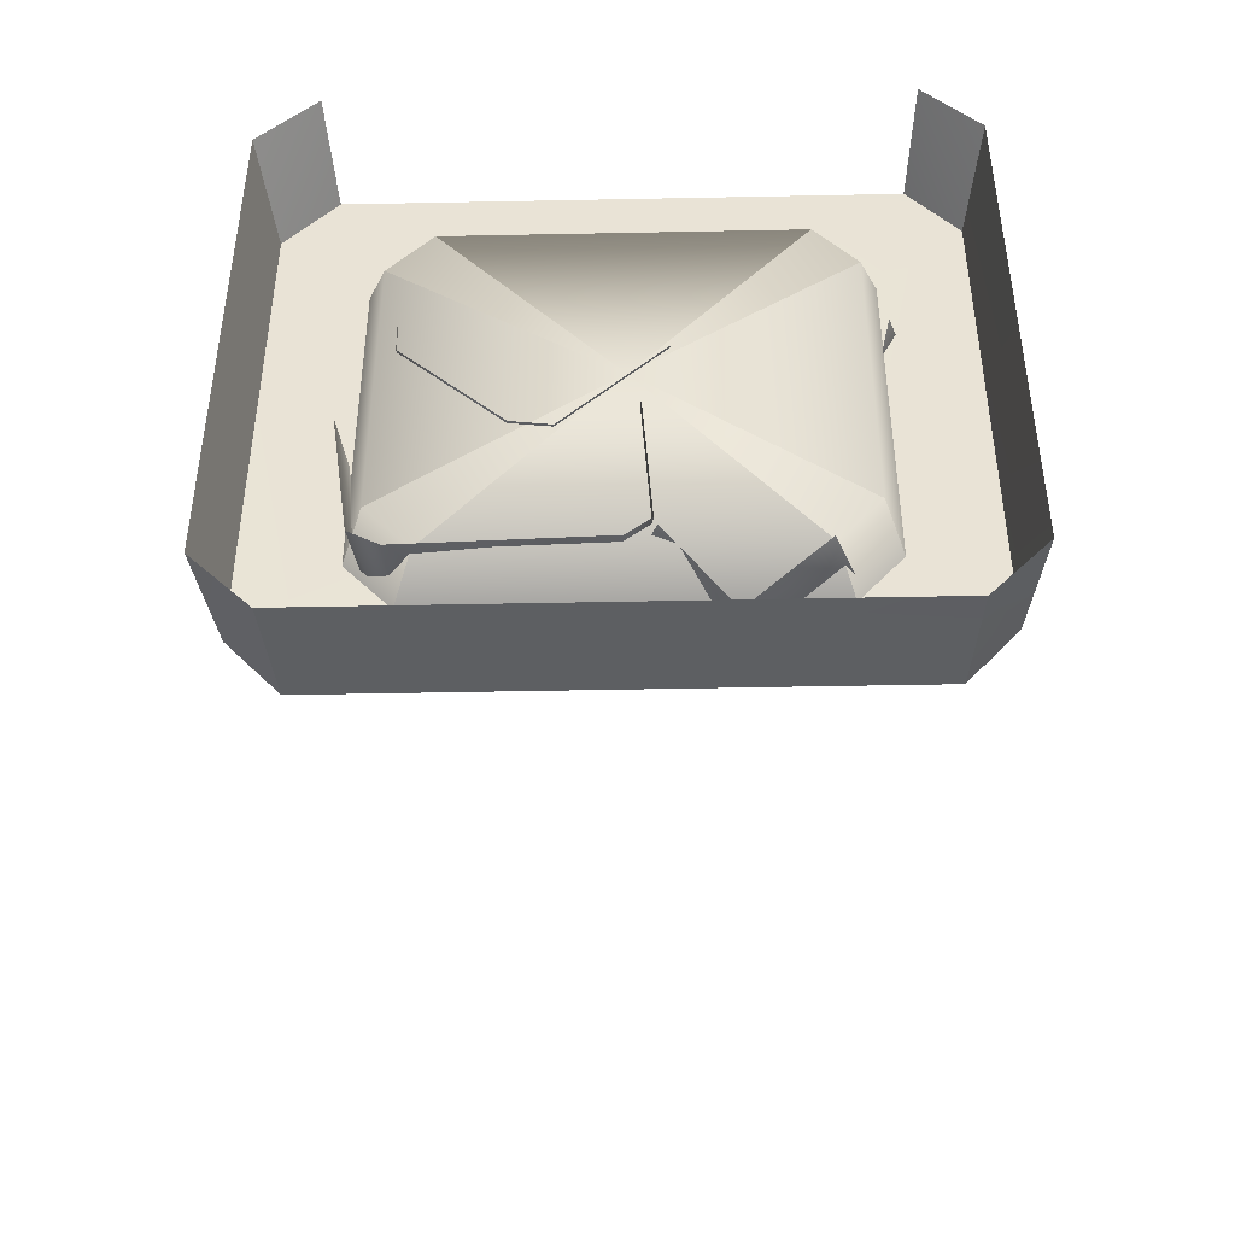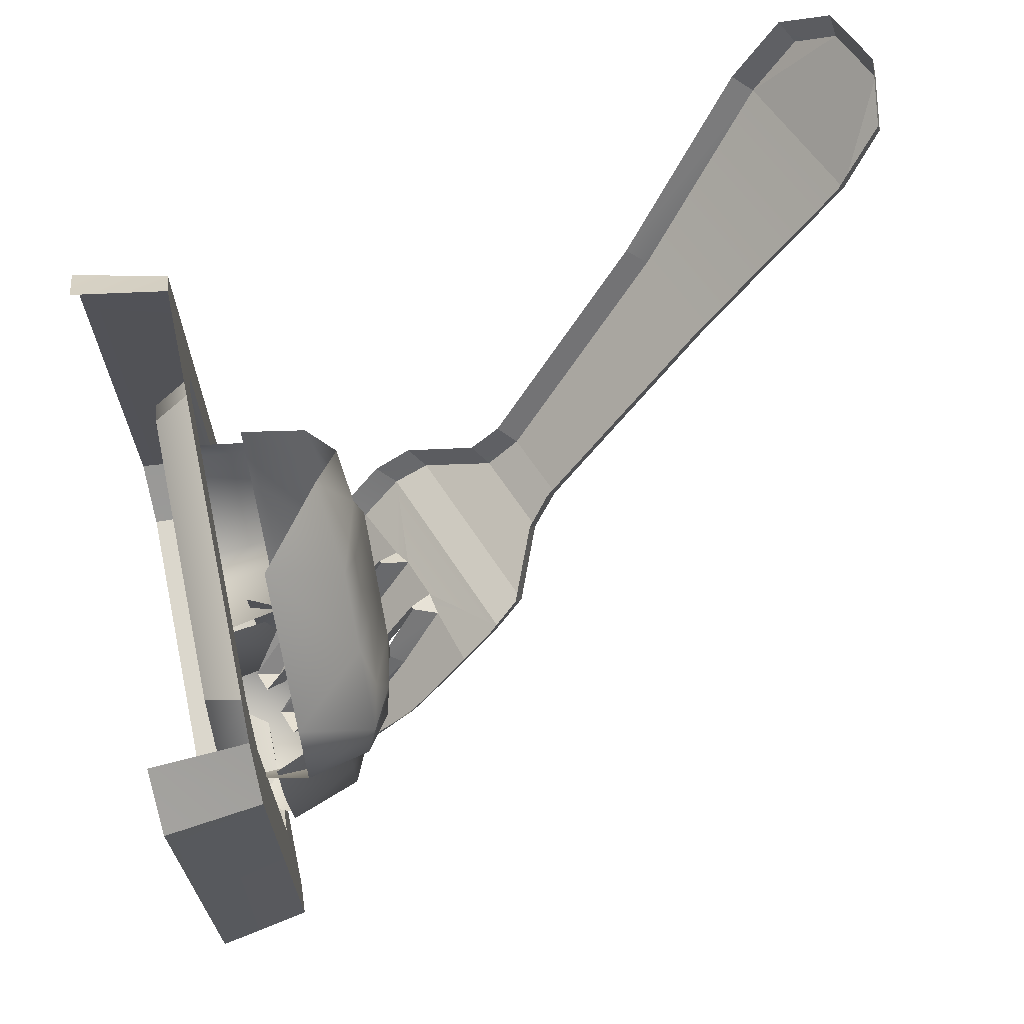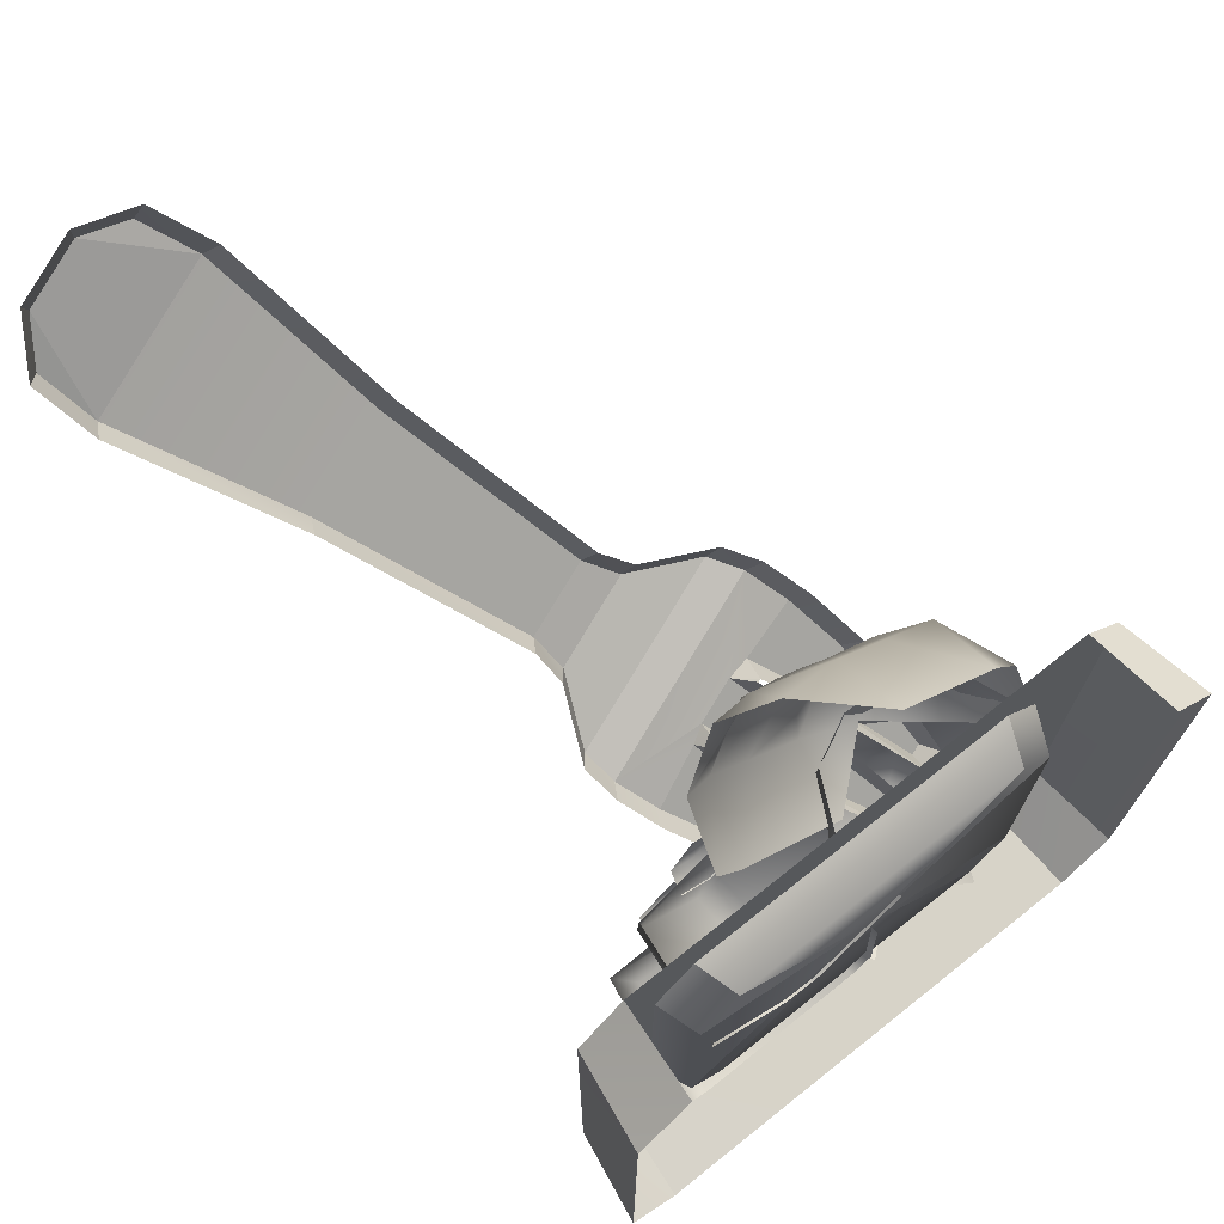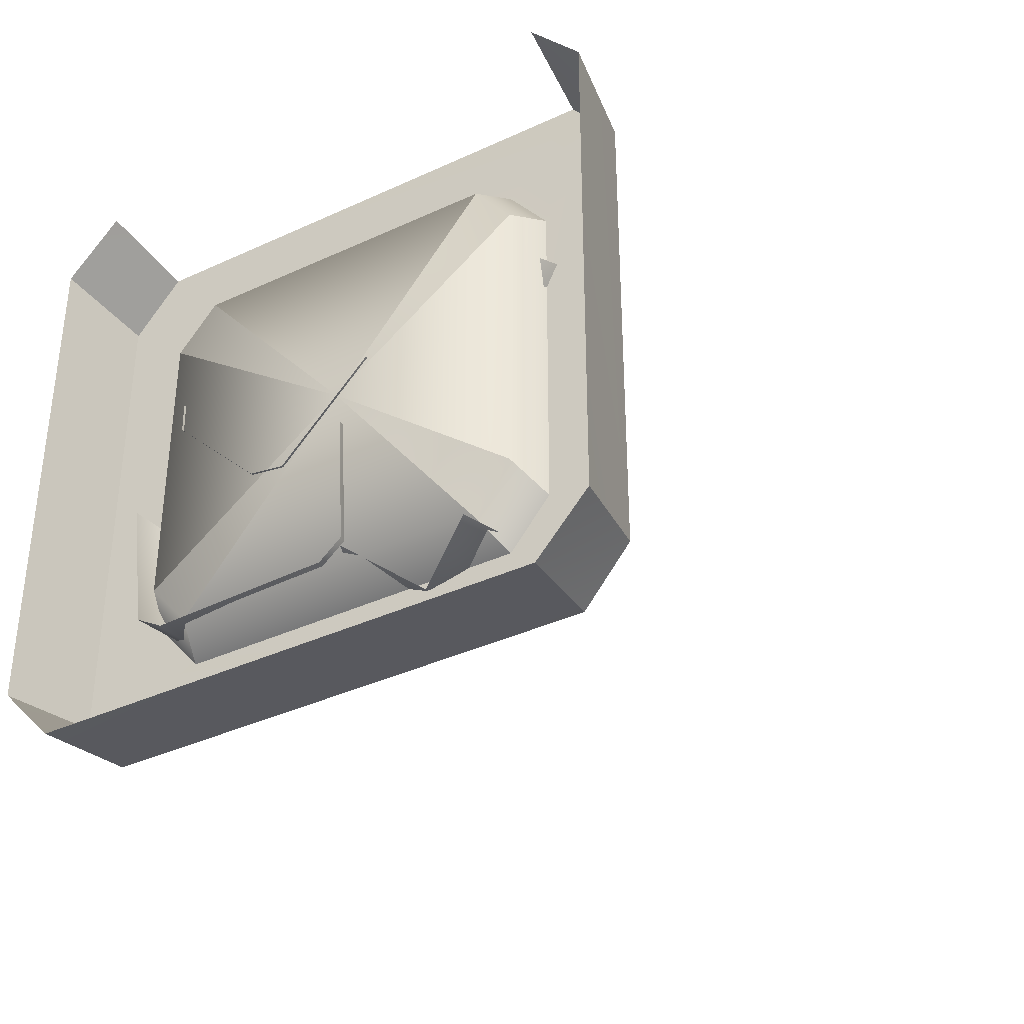
<metadata>
{"format":"obj","ext":"obj","renderer":"f3d","projection":"perspective","resolution":1024,"background":"white","views":[{"elev":-47.0,"azim":1.3,"up":"+Z"},{"elev":68.5,"azim":77.9,"up":"+Z"},{"elev":72.0,"azim":-38.4,"up":"+Z"},{"elev":-37.3,"azim":30.8,"up":"+Z"}]}
</metadata>
<code>
g wall_meat_S
v -0.1872 0.1955 -0.05396
v 0.5134 0.1955 0.4926
v -0.1872 0.1955 0.9917
v -0.04703 0.1955 -0.2198
v -0.1872 0.1955 -0.05396
v -0.1872 0.1955 0.9917
v -0.04703 0.1955 1.159
v 1.055 0.1955 -0.2198
v -0.04703 0.1955 -0.2198
v 1.107 0.3427 -0.2921
v -0.1015 0.3427 -0.2921
v -0.04703 0.1955 1.159
v 1.055 0.1955 1.159
v -0.1015 0.3427 1.231
v 1.107 0.3427 1.231
v 1.189 0.1955 0.9917
v 1.189 0.1955 -0.05396
v 1.245 0.3427 1.058
v 1.245 0.3427 -0.1199
v 1.189 0.1955 -0.05396
v 1.055 0.1955 -0.2198
v 1.245 0.3427 -0.1199
v 1.107 0.3427 -0.2921
v 1.055 0.1955 1.159
v 1.189 0.1955 0.9917
v 1.107 0.3427 1.231
v 1.245 0.3427 1.058
v -0.5447 2.531 1.873
v -0.5305 2.795 2.16
v -0.6115 2.684 2.037
v -0.3117 2.87 2.214
v -0.02683 2.71 2.001
v -0.1391 2.847 2.154
v 1.086 0.908 0.6068
v 1.103 0.5916 0.2053
v 1.133 0.516 0.2594
v 1.103 0.5916 0.2053
v 1.086 0.908 0.6068
v 1.036 0.9575 0.5309
v 0.657 0.3518 0.1416
v 0.3587 0.7236 0.3631
v 0.3247 0.6453 0.4183
v 0.3587 0.7236 0.3631
v 0.657 0.3518 0.1416
v 0.6623 0.4395 0.09609
v 0.8041 0.7988 0.5265
v 0.9134 0.5261 0.1583
v 0.9503 0.4531 0.2142
v 0.7177 0.9966 0.7053
v 0.6525 1.072 0.6533
v 0.705 0.9936 0.7035
v 0.6525 1.072 0.6533
v 0.7177 0.9966 0.7053
v 0.7365 1.087 0.6613
v 1.056 0.4897 0.2405
v 0.8541 0.9276 0.5148
v 0.8253 0.8558 0.5755
v 0.8541 0.9276 0.5148
v 1.056 0.4897 0.2405
v 1.064 0.5783 0.1957
v 0.7698 0.8488 0.4502
v 0.705 0.9936 0.7035
v 0.6525 1.072 0.6533
v 0.7698 0.8488 0.4502
v 0.8041 0.7988 0.5265
v 0.9134 0.5261 0.1583
v 0.8495 0.4183 0.1892
v 0.6287 0.8 0.4152
v 0.6026 0.7292 0.4766
v 0.6287 0.8 0.4152
v 0.8495 0.4183 0.1892
v 0.855 0.506 0.1438
v -0.3654 0.3427 -0.6038
v 1.391 1.757e-07 -0.6485
v 1.36 0.3427 -0.6038
v -0.3977 3.869e-07 -0.6485
v 1.36 0.3427 -0.6038
v -0.1015 0.3427 -0.2921
v -0.3654 0.3427 -0.6038
v 1.107 0.3427 -0.2921
v 1.521 0.3427 -0.4041
v 1.245 0.3427 -0.1199
v 1.521 0.3427 1.342
v 1.245 0.3427 1.058
v 1.36 0.3427 1.543
v 1.107 0.3427 1.231
v -0.3654 0.3427 1.543
v -0.1015 0.3427 1.231
v -0.2461 0.3427 1.058
v -0.5325 0.3427 1.342
v -0.2461 0.3427 -0.1199
v -0.5325 0.3427 -0.4041
v -0.1015 0.3427 -0.2921
v -0.3654 0.3427 -0.6038
v -0.5858 4.638e-07 1.388
v -0.5325 0.3427 -0.4041
v -0.5325 0.3427 1.342
v -0.5858 7.903e-07 -0.443
v -0.5325 0.3427 -0.4041
v -0.3977 3.869e-07 -0.6485
v -0.3654 0.3427 -0.6038
v -0.5858 7.903e-07 -0.443
v -0.3977 6.042e-08 1.592
v -0.5325 0.3427 1.342
v -0.3654 0.3427 1.543
v -0.5858 4.638e-07 1.388
v -0.2461 0.3427 1.058
v -0.1872 0.1955 -0.05396
v -0.1872 0.1955 0.9917
v -0.2461 0.3427 -0.1199
v -0.2461 0.3427 -0.1199
v -0.04703 0.1955 -0.2198
v -0.1872 0.1955 -0.05396
v -0.1015 0.3427 -0.2921
v -0.1015 0.3427 1.231
v -0.1872 0.1955 0.9917
v -0.04703 0.1955 1.159
v -0.2461 0.3427 1.058
v 1.521 0.3427 -0.4041
v 1.572 -2.277e-07 1.388
v 1.521 0.3427 1.342
v 1.572 2.333e-07 -0.443
v 1.391 1.757e-07 -0.6485
v 1.521 0.3427 -0.4041
v 1.36 0.3427 -0.6038
v 1.572 2.333e-07 -0.443
v 1.521 0.3427 1.342
v 1.391 -2.085e-07 1.592
v 1.36 0.3427 1.543
v 1.572 -2.277e-07 1.388
v 1.181 0.4978 0.5636
v 1.262 0.2676 0.8163
v 1.333 0.4978 0.8806
v 1.262 0.7281 0.8163
v 1.093 0.8235 0.6609
v 0.9225 0.7281 0.5056
v 1.217 0.7675 0.9232
v 1.219 0.4979 1.088
v 1.052 0.847 0.8764
v 0.8711 0.8791 0.7689
v 0.6834 0.7675 0.7044
v 0.6561 0.4979 0.5732
v 0.2211 0.4978 1.049
v 0.9916 0.7675 1.16
v 0.784 0.4979 1.564
v 1.065 0.8023 0.971
v 0.46 0.7675 0.9653
v 0.6907 0.8028 0.8738
v 0.7782 0.7675 1.386
v 0.5176 0.7281 1.631
v 0.7459 0.8791 1.058
v 0.8672 0.8791 0.9168
v 0.7846 0.8114 1.239
v 0.6983 0.8144 1.324
v 0.5102 0.8791 1.246
v 0.6567 0.8791 1.144
v 0.5132 0.8484 1.382
v 0.3476 0.8235 1.476
v 0.3031 0.7675 1.151
v 0.1776 0.7281 1.321
v 0.3712 0.8045 1.26
v 0.1072 0.4978 1.256
v 0.3031 0.7675 1.151
v 0.5102 0.8791 1.246
v 0.3712 0.8045 1.26
v 0.5132 0.8484 1.382
v 0.6983 0.8144 1.324
v 0.7782 0.7675 1.386
v 0.7459 0.8791 1.058
v 0.9916 0.7675 1.16
v 0.7846 0.8114 1.239
v 0.6567 0.8791 1.144
v 0.46 0.7675 0.9653
v 1.217 0.7675 0.9232
v 1.065 0.8023 0.971
v 1.052 0.847 0.8764
v 0.8672 0.8791 0.9168
v 0.8711 0.8791 0.7689
v 0.6907 0.8028 0.8738
v 0.6834 0.7675 0.7044
v 0.8753 0.7586 0.622
v 1.066 0.7041 0.5186
v 0.9883 0.7381 0.6963
v 1.164 0.6571 0.4982
v 0.8038 0.3293 -0.3275
v 1.048 0.1573 -0.2405
v 1.143 0.3875 -0.2519
v 1.048 0.6178 -0.2405
v 1.1 0.6571 -0.1363
v 1.226 0.3875 -0.03055
v 1.132 0.6571 0.1892
v 1.303 0.3875 0.6096
v 0.9563 0.7367 -0.04135
v 1.037 0.692 0.01034
v 0.8196 0.7132 -0.2129
v 0.7571 0.7688 0.02531
v 0.5858 0.6571 0.1256
v 0.8948 0.7688 0.3089
v 0.8667 0.7688 0.1248
v 0.719 0.6924 0.2305
v 0.638 0.6571 0.4651
v 1.164 0.6571 0.4982
v 1.057 0.7011 0.3973
v 1.18 0.6178 0.8558
v 1.275 0.3875 0.8443
v 0.9883 0.7381 0.6963
v 1.066 0.7041 0.5186
v 0.8753 0.7586 0.622
v 0.9016 0.7688 0.4324
v 0.6766 0.6571 0.7054
v 0.5458 0.3875 0.7009
v 0.4686 0.3875 0.06075
v 0.591 0.6178 -0.1854
v 0.4963 0.3875 -0.1739
v 0.591 0.1573 -0.1854
v 0.8948 0.7688 0.3089
v 1.132 0.6571 0.1892
v 1.057 0.7011 0.3973
v 0.9016 0.7688 0.4324
v 0.638 0.6571 0.4651
v 1.1 0.6571 -0.1363
v 1.037 0.692 0.01034
v 0.9563 0.7367 -0.04135
v 0.8667 0.7688 0.1248
v 0.7571 0.7688 0.02531
v 0.719 0.6924 0.2305
v 0.5858 0.6571 0.1256
v -0.2105 0.6018 0.2838
v 0.5131 0.6018 -0.1226
v 0.4948 0.6018 0.3288
v 0.4607 0.6018 -0.1901
v -0.08269 0.6018 -0.2102
v -0.1428 0.6018 -0.1446
v -0.22 0.1717 -0.1734
v -0.2105 0.6018 0.2838
v -0.2828 0.1717 0.2945
v -0.1428 0.6018 -0.1446
v -0.08269 0.6018 -0.2102
v -0.1231 0.1717 -0.2308
v 0.5034 0.1717 -0.2088
v 0.4607 0.6018 -0.1901
v 0.5131 0.6018 -0.1226
v 0.5816 0.1717 -0.1401
v 0.5526 0.1717 0.3488
v 0.4948 0.6018 0.3288
v 0.337 0.7239 0.08117
v 0.01102 0.7239 0.1286
v 0.2305 0.7239 -0.02878
v 0.1518 0.7239 0.267
v 0.2305 0.7239 -0.02878
v 0.3712 0.5964 0.08326
v 0.337 0.7239 0.08117
v 0.2299 0.5964 -0.06245
v 0.01102 0.7239 0.1286
v -0.02313 0.5964 0.1265
v 0.2668 0.6233 0.9887
v 0.2671 0.6233 0.3444
v 0.5643 0.6233 0.6446
v 0.1697 0.6233 0.3344
v -0.08321 0.6233 0.5903
v -0.07651 0.6233 0.692
v 0.2671 0.6233 0.3444
v 0.6348 0.1865 0.6043
v 0.5643 0.6233 0.6446
v 0.315 0.1865 0.2656
v 0.1881 0.1865 0.2842
v 0.1697 0.6233 0.3344
v -0.08321 0.6233 0.5903
v -0.1322 0.1865 0.6075
v -0.134 0.1865 0.7187
v -0.07651 0.6233 0.692
v 0.2091 0.7026 0.5399
v 0.1972 0.7026 0.771
v 0.1157 0.7026 0.6061
v 0.3155 0.7026 0.6826
v 0.2145 0.6195 0.5148
v 0.1157 0.7026 0.6061
v 0.09073 0.6195 0.6028
v 0.2091 0.7026 0.5399
v 0.3405 0.6195 0.686
v 0.3155 0.7026 0.6826
v -0.5447 2.531 1.873
v -0.3117 2.87 2.214
v -0.5305 2.795 2.16
v -0.02683 2.71 2.001
v 0.1733 2.201 1.504
v 0.2024 1.509 0.8928
v 0.4635 1.599 0.9574
v -0.1776 2.08 1.417
v -0.5447 2.531 1.873
v -0.02683 2.71 2.001
v 0.2024 1.509 0.8928
v 0.5503 1.505 0.8794
v 0.4635 1.599 0.9574
v 0.2299 1.394 0.8
v 0.1555 1.039 0.6194
v 0.8087 1.396 0.8345
v 0.1329 1.163 0.6671
v 0.8858 1.291 0.8003
v 0.4361 0.9829 0.5868
v 0.1555 1.039 0.6194
v 0.2289 0.8967 0.5227
v 0.4945 1.018 0.6141
v 0.4945 1.018 0.6141
v 0.6525 1.072 0.6533
v 0.8858 1.291 0.8003
v 0.7365 1.087 0.6613
v 0.9573 1.148 0.7028
v 0.6525 1.072 0.6533
v 0.7365 1.087 0.6613
v 1.036 0.9575 0.5309
v 0.9573 1.148 0.7028
v 0.8541 0.9276 0.5148
v 1.103 0.5916 0.2053
v 1.064 0.5783 0.1957
v 0.3587 0.7236 0.3631
v 0.4361 0.9829 0.5868
v 0.2289 0.8967 0.5227
v 0.509 0.8085 0.4293
v 0.6623 0.4395 0.09609
v 0.7009 0.4528 0.1056
v 0.4945 1.018 0.6141
v 0.7698 0.8488 0.4502
v 0.6525 1.072 0.6533
v 0.6287 0.8 0.4152
v 0.9134 0.5261 0.1583
v 0.855 0.506 0.1438
v 0.2299 1.394 0.8
v 0.8087 1.396 0.8345
v 0.5503 1.505 0.8794
v 0.1329 1.163 0.6671
v -0.3215 2.849 2.318
v -0.1391 2.847 2.154
v -0.1053 2.818 2.249
v -0.3117 2.87 2.214
v -0.1053 2.818 2.249
v -0.02683 2.71 2.001
v 0.01937 2.664 2.08
v -0.1391 2.847 2.154
v -0.5546 2.768 2.26
v -0.3117 2.87 2.214
v -0.3215 2.849 2.318
v -0.5305 2.795 2.16
v -0.58 2.457 1.932
v -0.6115 2.684 2.037
v -0.6546 2.629 2.113
v -0.5447 2.531 1.873
v -0.6546 2.629 2.113
v -0.5305 2.795 2.16
v -0.5546 2.768 2.26
v -0.6115 2.684 2.037
v 0.1633 1.443 0.9592
v -0.1776 2.08 1.417
v -0.2114 2.007 1.476
v 0.2024 1.509 0.8928
v -0.5447 2.531 1.873
v -0.2114 2.007 1.476
v -0.58 2.457 1.932
v 0.218 2.155 1.583
v 0.4635 1.599 0.9574
v 0.5034 1.56 1.043
v 0.1733 2.201 1.504
v 0.01937 2.664 2.08
v -0.02683 2.71 2.001
v 0.5034 1.56 1.043
v 0.5503 1.505 0.8794
v 0.5859 1.476 0.974
v 0.4635 1.599 0.9574
v 0.1845 1.337 0.8745
v 0.2024 1.509 0.8928
v 0.1633 1.443 0.9592
v 0.2299 1.394 0.8
v 0.1139 0.97 0.6836
v 0.1329 1.163 0.6671
v 0.08698 1.104 0.7402
v 0.1555 1.039 0.6194
v 0.8453 1.366 0.928
v 0.8858 1.291 0.8003
v 0.9311 1.252 0.8861
v 0.8087 1.396 0.8345
v 0.9573 1.148 0.7028
v 0.9311 1.252 0.8861
v 0.8858 1.291 0.8003
v 1.006 1.103 0.7827
v 1.036 0.9575 0.5309
v 1.086 0.908 0.6068
v 0.2289 0.8967 0.5227
v 0.3247 0.6453 0.4183
v 0.3587 0.7236 0.3631
v 0.1909 0.8218 0.5811
v 0.1555 1.039 0.6194
v 0.1139 0.97 0.6836
v 0.8253 0.8558 0.5755
v 0.7365 1.087 0.6613
v 0.7177 0.9966 0.7053
v 0.8541 0.9276 0.5148
v 0.5364 0.7576 0.5053
v 0.7009 0.4528 0.1056
v 0.7389 0.3801 0.1618
v 0.509 0.8085 0.4293
v 0.6026 0.7292 0.4766
v 0.4945 1.018 0.6141
v 0.4857 0.9159 0.6474
v 0.6287 0.8 0.4152
v 0.4857 0.9159 0.6474
v 0.4361 0.9829 0.5868
v 0.4763 0.91 0.6427
v 0.4945 1.018 0.6141
v 0.4763 0.91 0.6427
v 0.509 0.8085 0.4293
v 0.5364 0.7576 0.5053
v 0.4361 0.9829 0.5868
v 0.5859 1.476 0.974
v 0.8087 1.396 0.8345
v 0.8453 1.366 0.928
v 0.5503 1.505 0.8794
v 0.08698 1.104 0.7402
v 0.2299 1.394 0.8
v 0.1845 1.337 0.8745
v 0.1329 1.163 0.6671
v 1.056 0.4897 0.2405
v 1.103 0.5916 0.2053
v 1.064 0.5783 0.1957
v 1.133 0.516 0.2594
v 0.657 0.3518 0.1416
v 0.7009 0.4528 0.1056
v 0.6623 0.4395 0.09609
v 0.7389 0.3801 0.1618
v 0.8495 0.4183 0.1892
v 0.9134 0.5261 0.1583
v 0.855 0.506 0.1438
v 0.9503 0.4531 0.2142
g wall_meat_S_0
f 3 2 1
f 5 2 4
f 7 2 6
f 9 2 8
f 8 10 9
f 11 9 10
f 13 2 12
f 12 14 13
f 15 13 14
f 17 2 16
f 16 18 17
f 19 17 18
f 21 2 20
f 20 22 21
f 23 21 22
f 25 2 24
f 24 26 25
f 27 25 26
f 30 29 28
f 33 32 31
f 36 35 34
f 39 38 37
f 42 41 40
f 45 44 43
f 48 47 46
f 51 50 49
f 54 53 52
f 57 56 55
f 60 59 58
f 63 62 61
f 65 64 62
f 64 65 66
f 69 68 67
f 72 71 70
f 75 74 73
f 76 73 74
f 79 78 77
f 80 77 78
f 77 80 81
f 82 81 80
f 81 82 83
f 84 83 82
f 83 84 85
f 86 85 84
f 85 86 87
f 88 87 86
f 88 89 87
f 90 87 89
f 89 91 90
f 92 90 91
f 91 93 92
f 94 92 93
f 97 96 95
f 98 95 96
f 101 100 99
f 102 99 100
f 105 104 103
f 106 103 104
f 109 108 107
f 110 107 108
f 113 112 111
f 114 111 112
f 117 116 115
f 118 115 116
f 121 120 119
f 122 119 120
f 125 124 123
f 126 123 124
f 129 128 127
f 130 127 128
f 133 132 131
f 134 133 131
f 135 134 131
f 136 135 131
f 134 137 133
f 138 133 137
f 139 134 135
f 137 134 139
f 135 140 139
f 136 140 135
f 141 140 136
f 141 136 142
f 142 143 141
f 137 144 138
f 145 138 144
f 144 137 146
f 147 141 143
f 141 147 148
f 144 149 145
f 149 150 145
f 144 146 151
f 148 147 151
f 152 151 146
f 151 152 148
f 149 144 153
f 149 153 154
f 154 153 155
f 156 155 153
f 150 149 157
f 157 158 150
f 155 156 159
f 147 159 156
f 158 157 160
f 161 160 157
f 159 160 161
f 159 147 143
f 160 159 162
f 143 162 159
f 165 164 163
f 166 164 165
f 166 167 164
f 167 166 168
f 171 170 169
f 169 172 171
f 172 169 173
f 176 175 174
f 176 177 175
f 178 177 176
f 179 177 178
f 179 178 180
f 183 182 181
f 182 183 184
f 187 186 185
f 188 187 185
f 188 189 187
f 190 187 189
f 189 191 190
f 192 190 191
f 189 188 193
f 191 189 194
f 193 188 195
f 195 188 185
f 195 196 193
f 196 195 197
f 191 194 198
f 199 198 194
f 198 199 200
f 200 201 198
f 197 201 200
f 191 202 192
f 202 191 203
f 202 204 192
f 205 192 204
f 204 202 206
f 202 203 207
f 207 203 208
f 209 208 203
f 208 209 210
f 201 210 209
f 210 201 211
f 201 197 211
f 212 211 197
f 197 213 212
f 213 197 195
f 214 212 213
f 213 195 185
f 214 213 185
f 215 214 185
f 218 217 216
f 216 219 218
f 219 216 220
f 223 222 221
f 223 224 222
f 225 224 223
f 226 224 225
f 226 225 227
f 230 229 228
f 229 231 228
f 231 232 228
f 232 233 228
f 236 235 234
f 237 234 235
f 237 238 234
f 239 234 238
f 239 238 240
f 241 240 238
f 241 242 240
f 243 240 242
f 243 242 244
f 245 244 242
f 248 247 246
f 249 246 247
f 252 251 250
f 253 250 251
f 250 253 254
f 255 254 253
f 258 257 256
f 257 259 256
f 259 260 256
f 260 261 256
f 264 263 262
f 265 262 263
f 265 266 262
f 267 262 266
f 267 266 268
f 269 268 266
f 269 270 268
f 271 268 270
f 274 273 272
f 275 272 273
f 278 277 276
f 279 276 277
f 276 279 280
f 281 280 279
f 284 283 282
f 283 285 282
f 288 287 286
f 289 286 287
f 289 290 286
f 291 286 290
f 294 293 292
f 295 292 293
f 298 297 296
f 299 296 297
f 302 301 300
f 301 303 300
f 305 304 301
f 306 305 301
f 308 307 306
f 307 309 306
f 312 311 310
f 313 310 311
f 311 314 313
f 315 313 314
f 318 317 316
f 319 316 317
f 316 319 320
f 321 320 319
f 324 323 322
f 325 322 323
f 323 326 325
f 327 325 326
f 330 329 328
f 331 328 329
f 334 333 332
f 335 332 333
f 338 337 336
f 339 336 337
f 342 341 340
f 343 340 341
f 346 345 344
f 347 344 345
f 350 349 348
f 351 348 349
f 354 353 352
f 355 352 353
f 353 357 356
f 358 356 357
f 361 360 359
f 362 359 360
f 359 362 363
f 364 363 362
f 367 366 365
f 368 365 366
f 371 370 369
f 372 369 370
f 375 374 373
f 376 373 374
f 379 378 377
f 380 377 378
f 383 382 381
f 384 381 382
f 381 384 385
f 386 385 384
f 389 388 387
f 390 387 388
f 387 390 391
f 392 391 390
f 395 394 393
f 396 393 394
f 399 398 397
f 400 397 398
f 403 402 401
f 404 401 402
f 407 406 405
f 408 405 406
f 411 410 409
f 412 409 410
f 415 414 413
f 416 413 414
f 419 418 417
f 420 417 418
f 423 422 421
f 424 421 422
f 427 426 425
f 428 425 426
f 431 430 429
f 432 429 430

</code>
